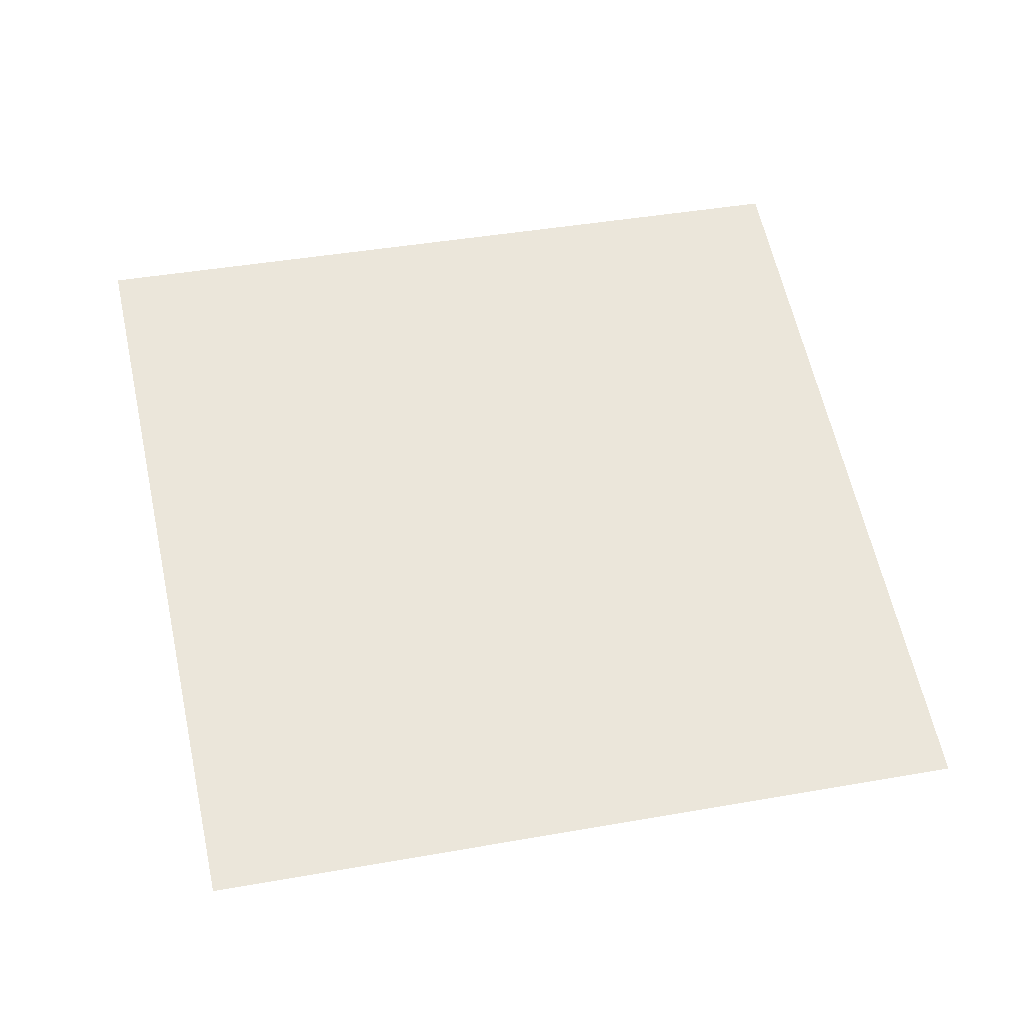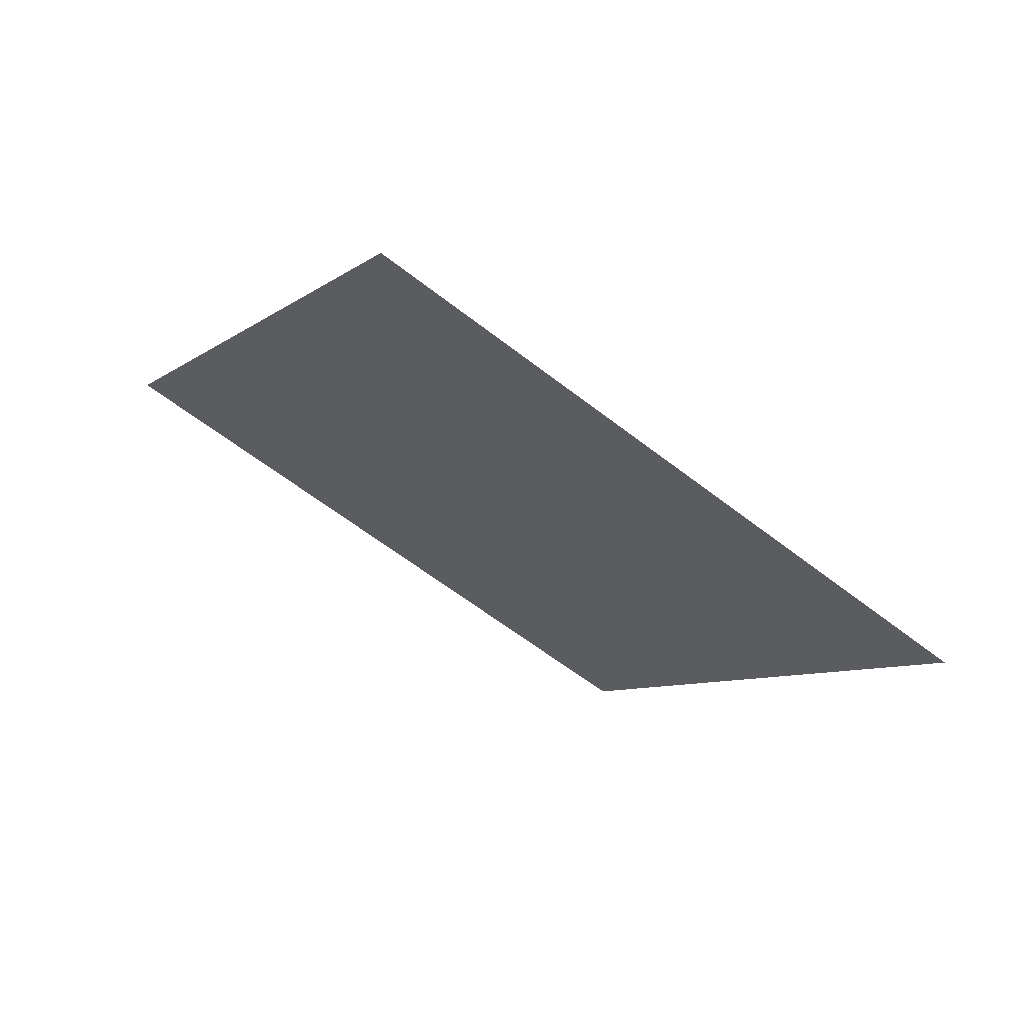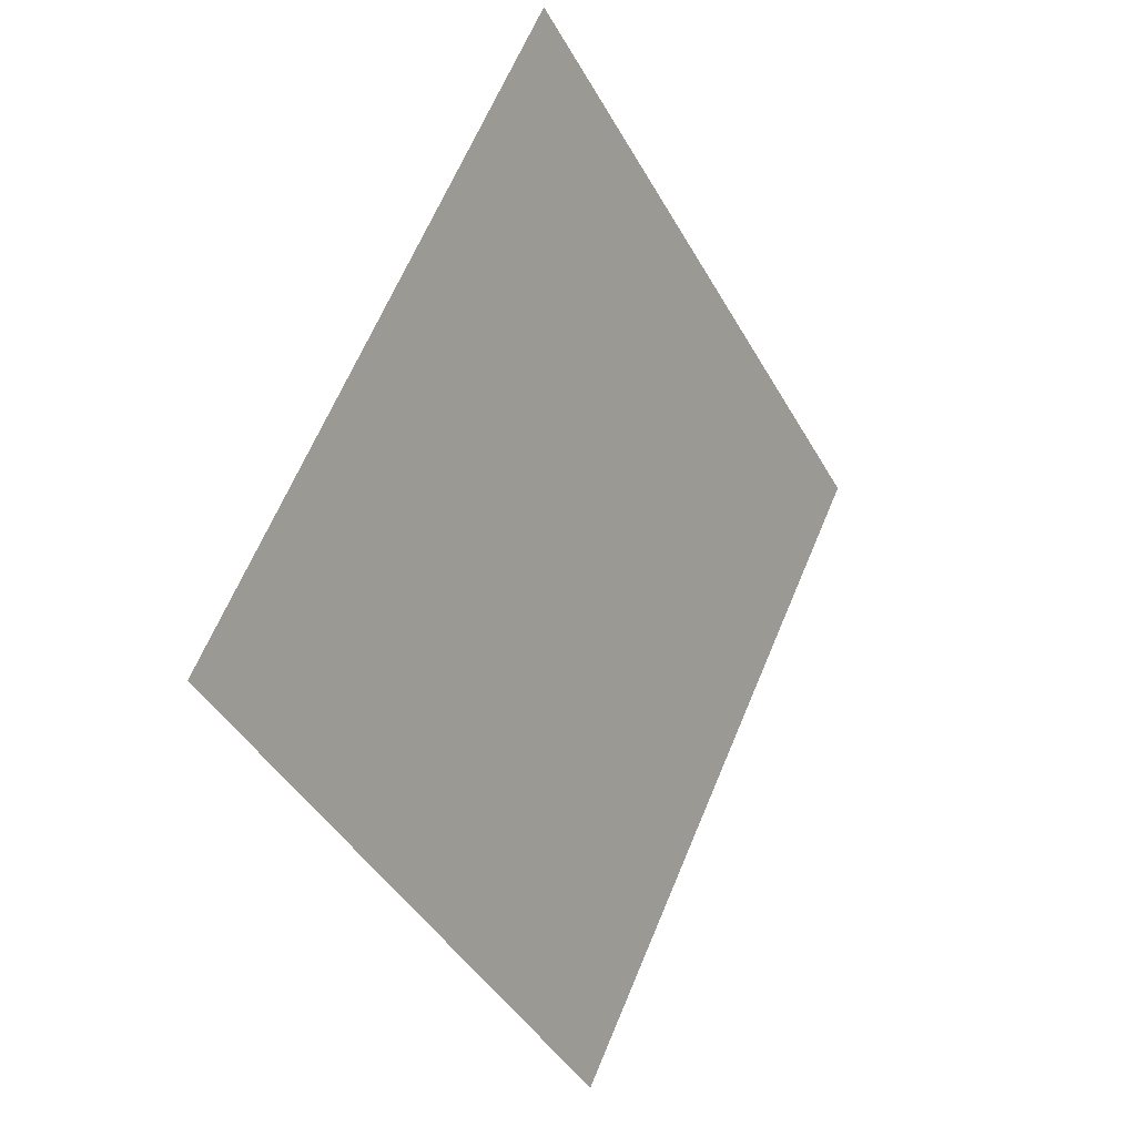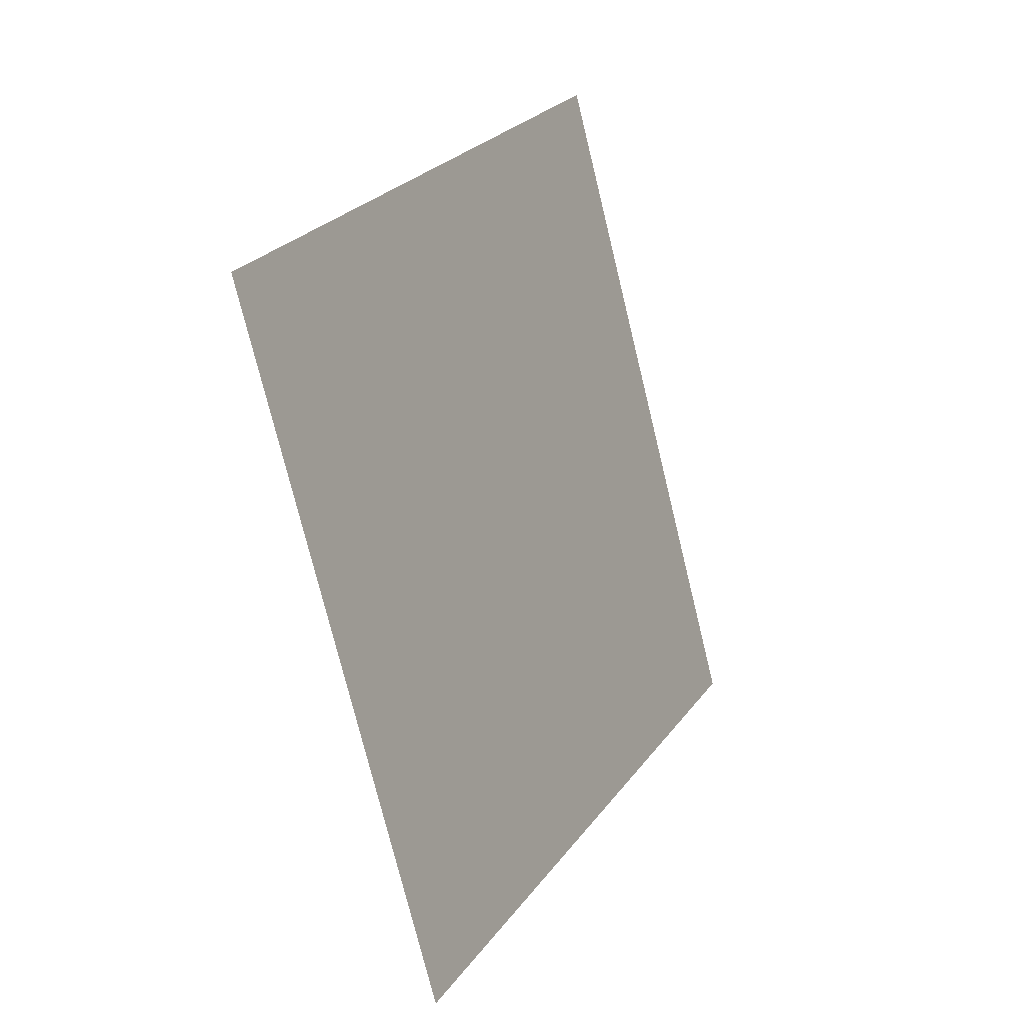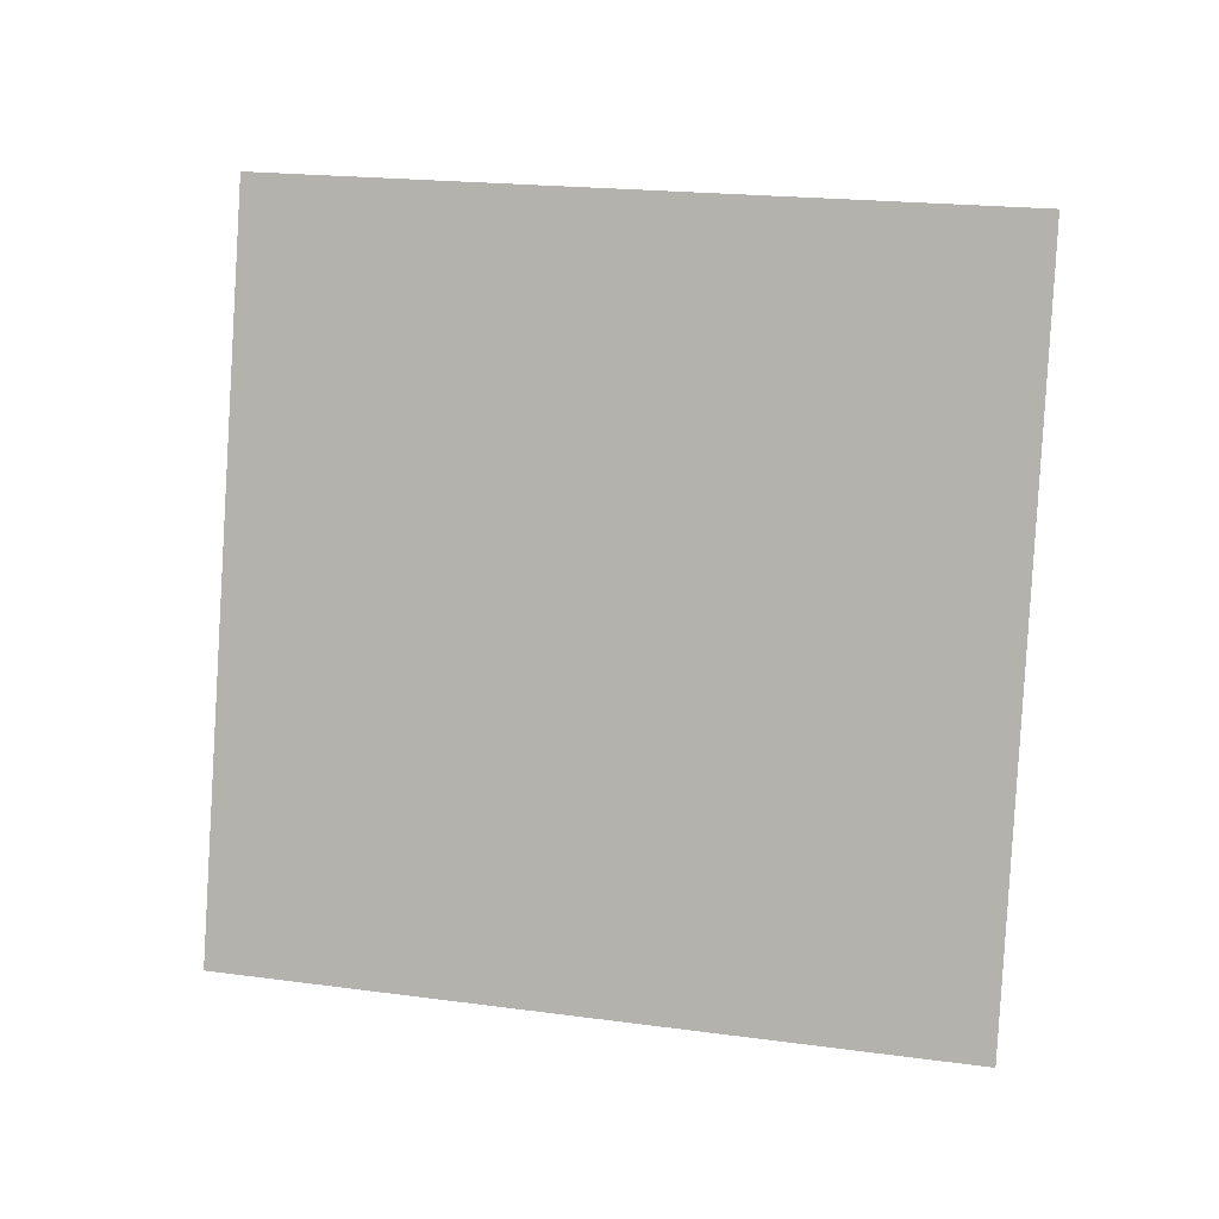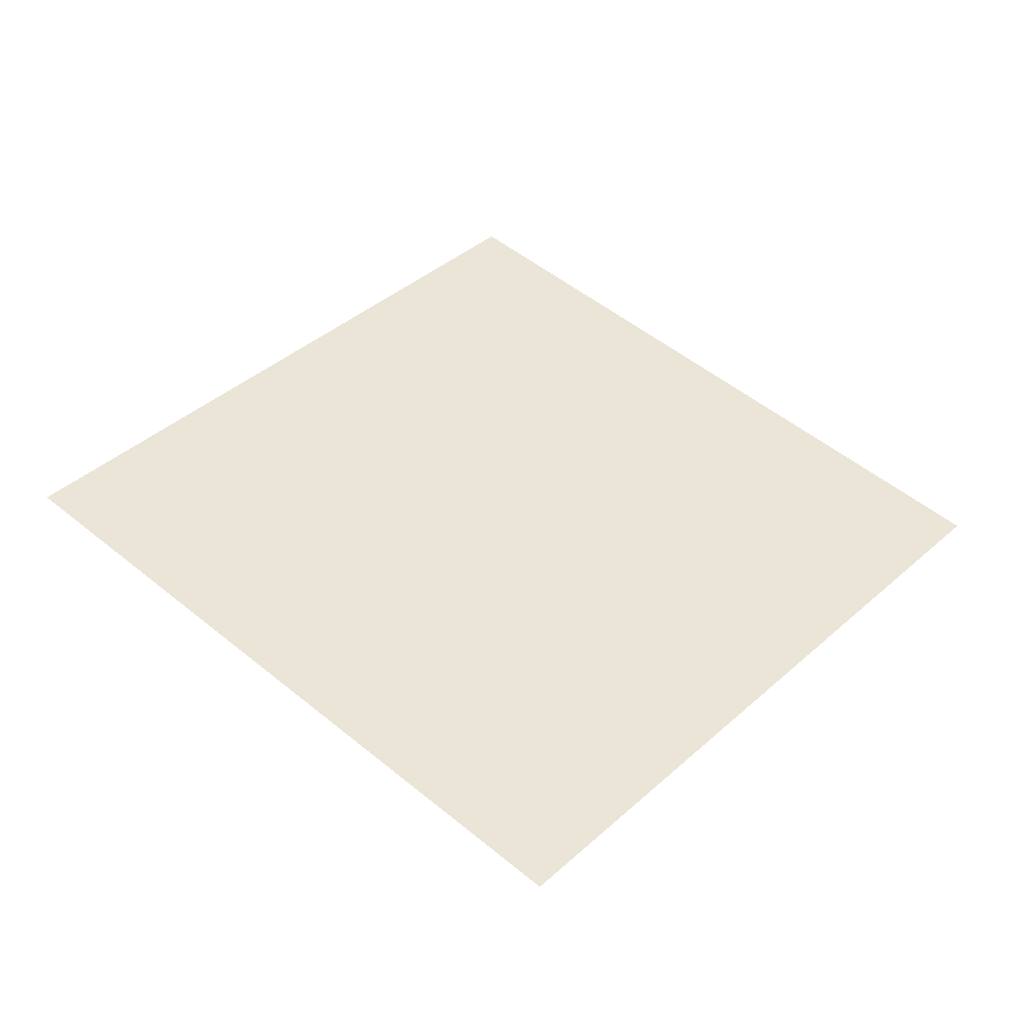
<metadata>
{"format":"obj","ext":"obj","renderer":"f3d","projection":"perspective","resolution":1024,"background":"white","views":[{"elev":-8.4,"azim":-172.9,"up":"+Z"},{"elev":-24.9,"azim":-107.9,"up":"+Y"},{"elev":51.6,"azim":128.3,"up":"+Z"},{"elev":-63.6,"azim":-60.4,"up":"+Z"},{"elev":-20.1,"azim":27.8,"up":"+Z"},{"elev":17.8,"azim":-36.5,"up":"+Y"}]}
</metadata>
<code>
o Plane
v -1.947 4.94 2.997
v -1.945 4.936 3.005
v -1.956 4.937 2.998
v -1.954 4.934 3.006
f 2 1 3 4

</code>
